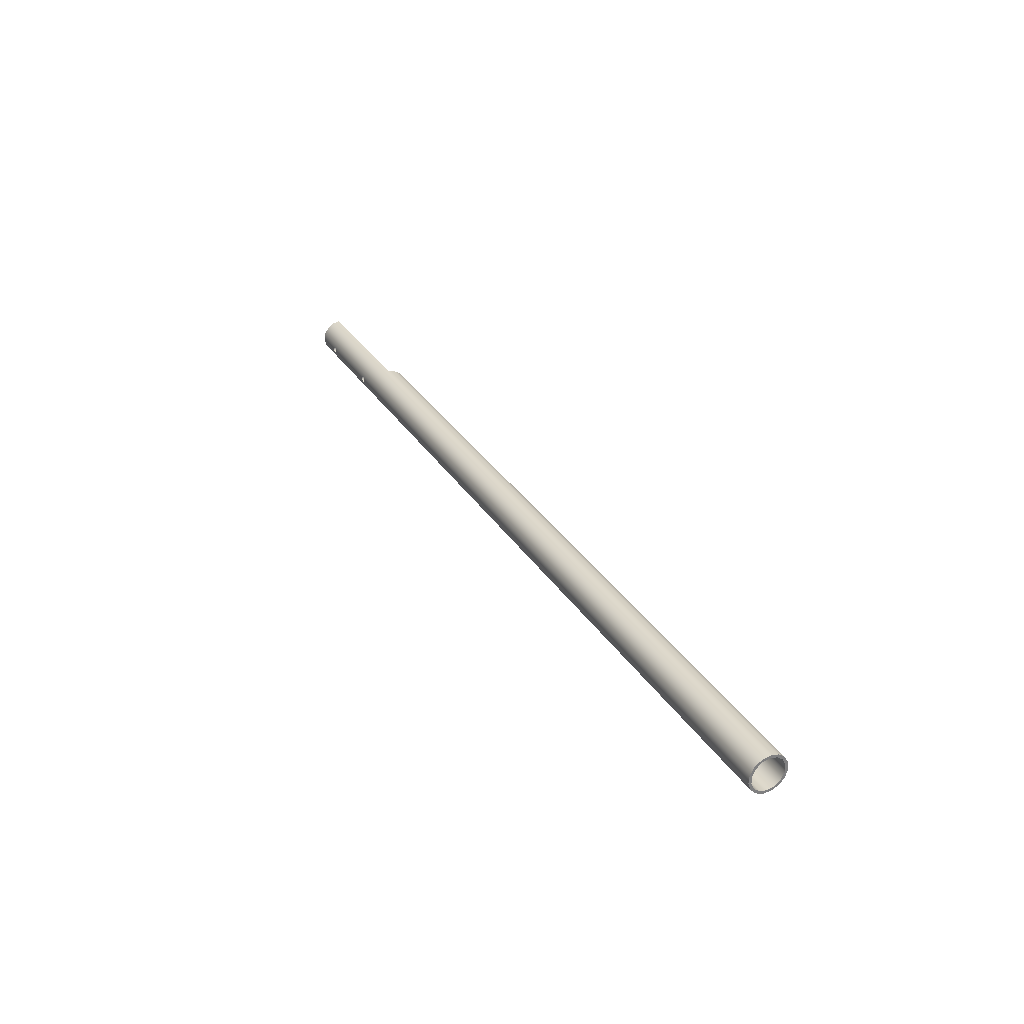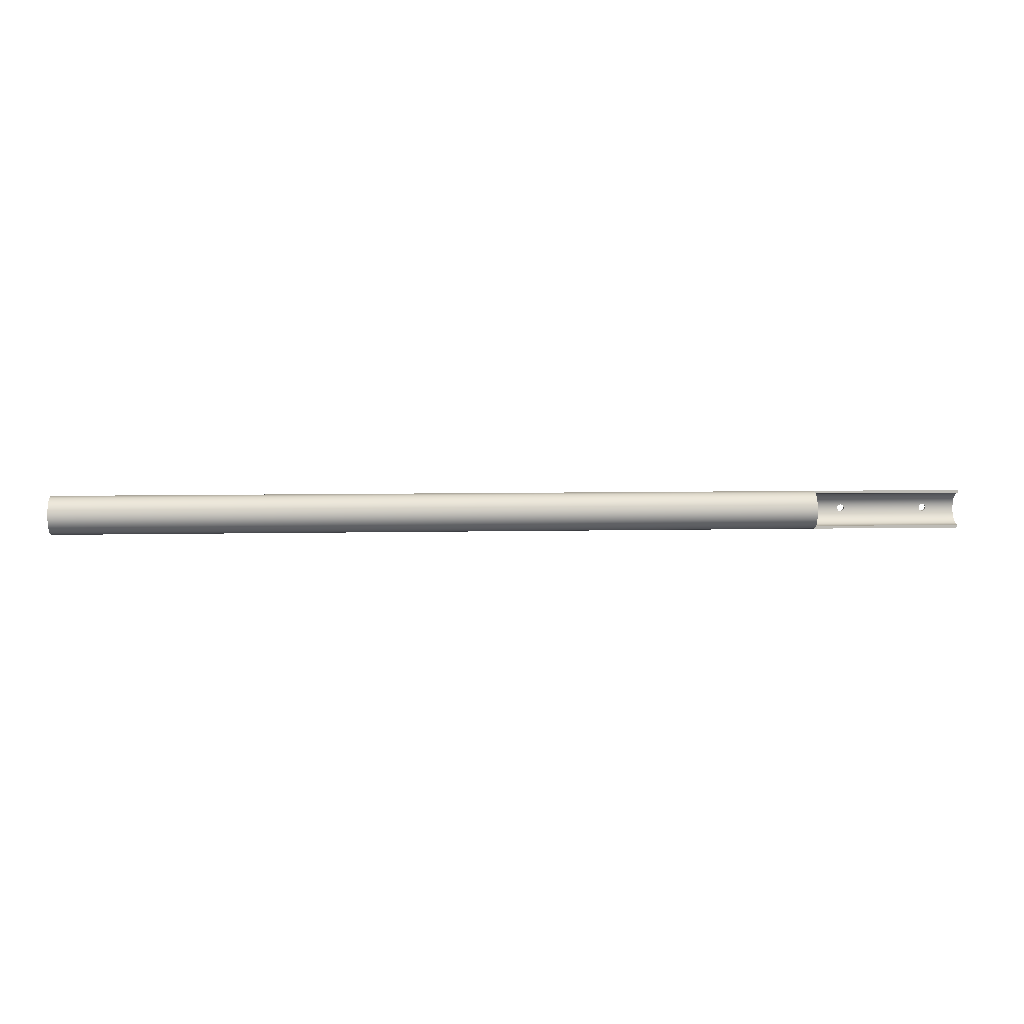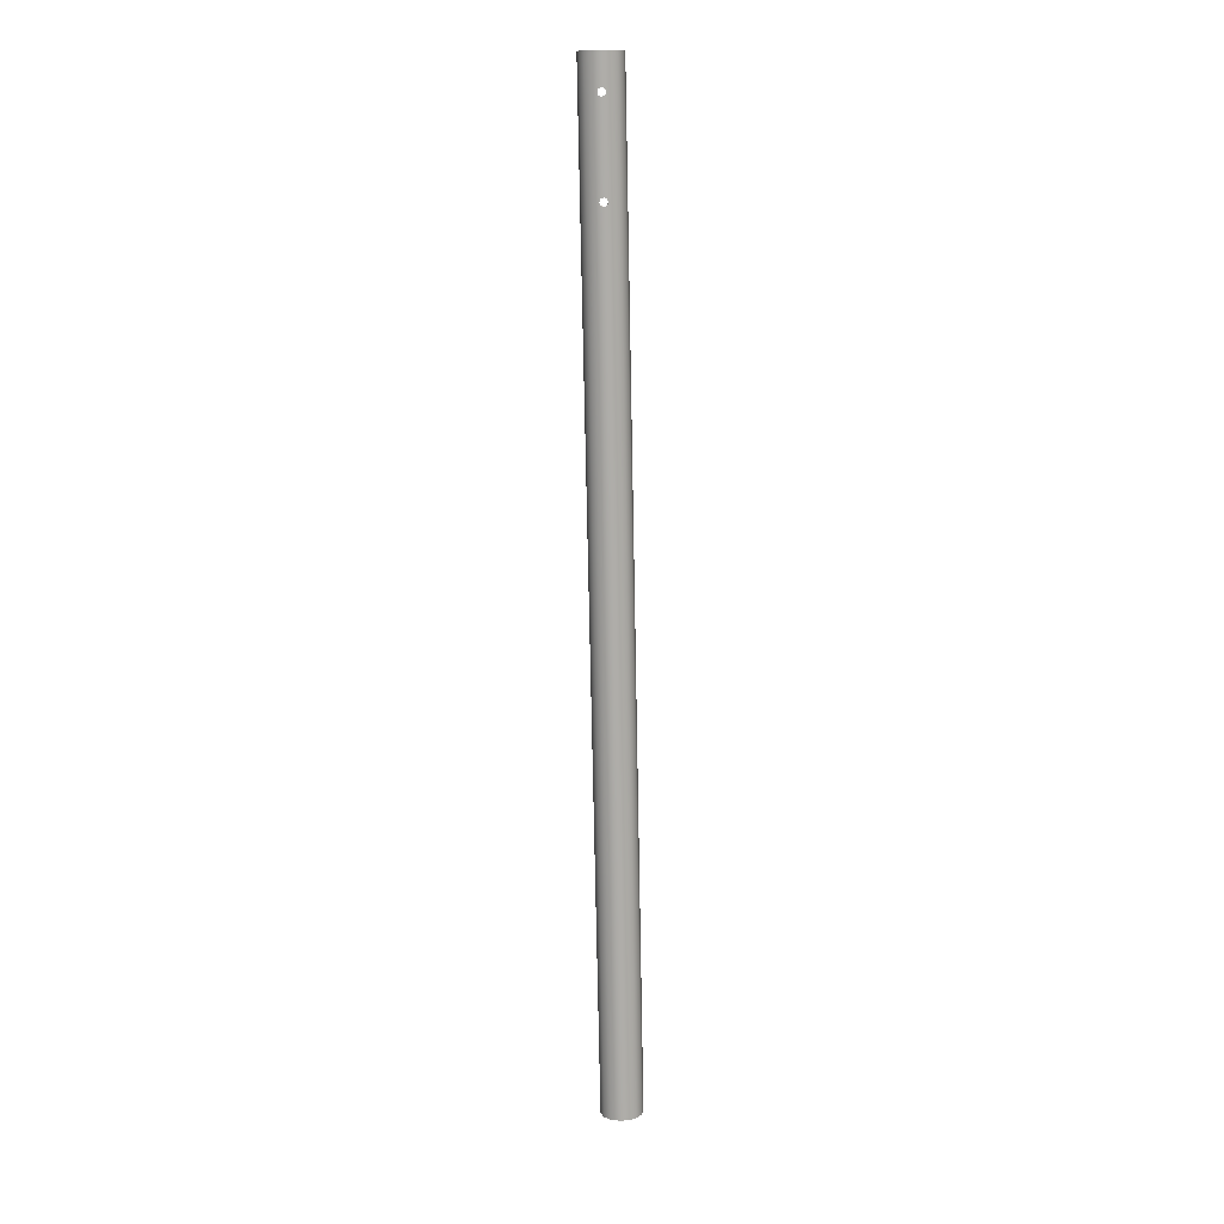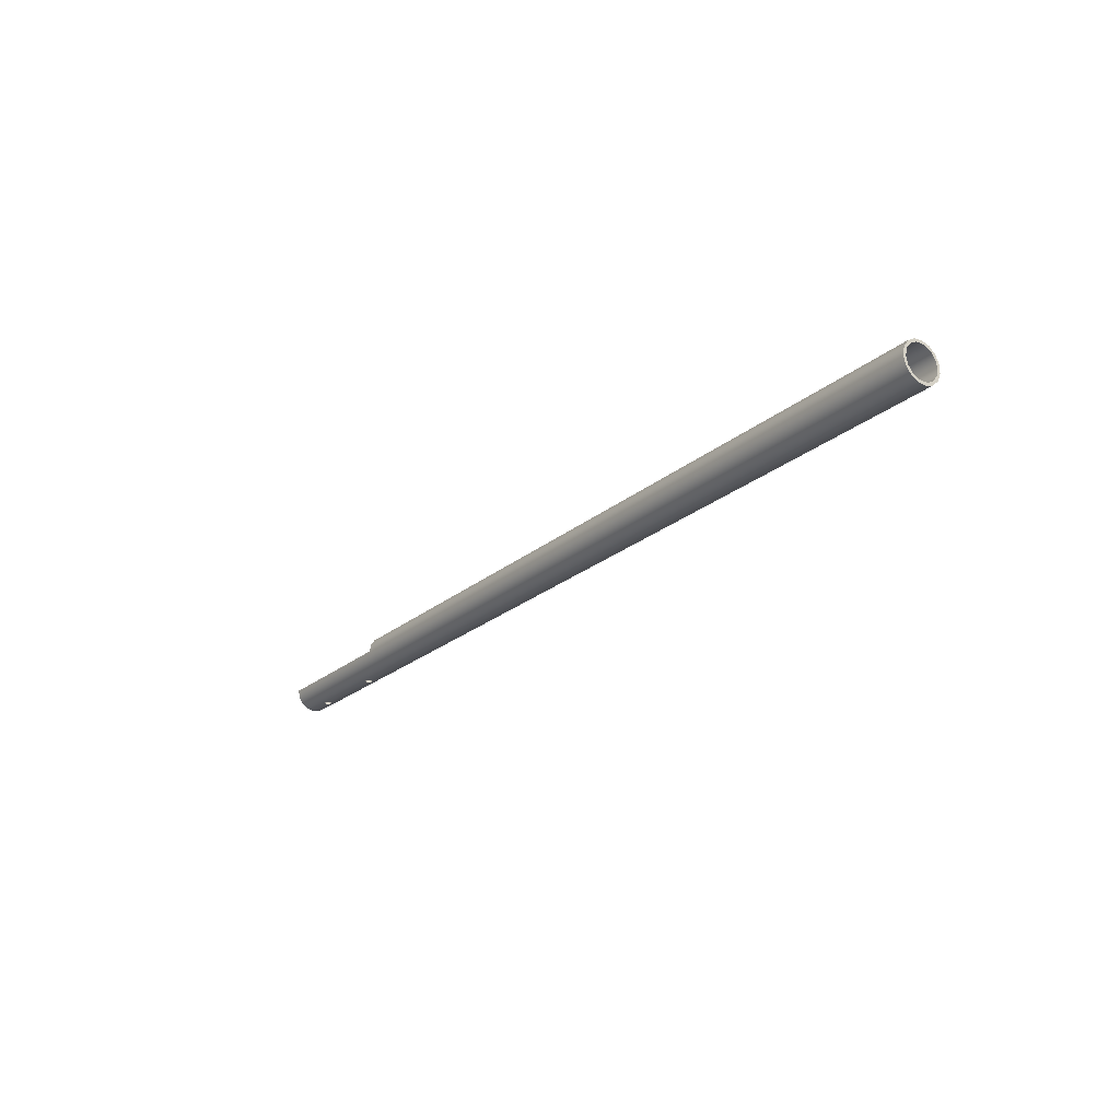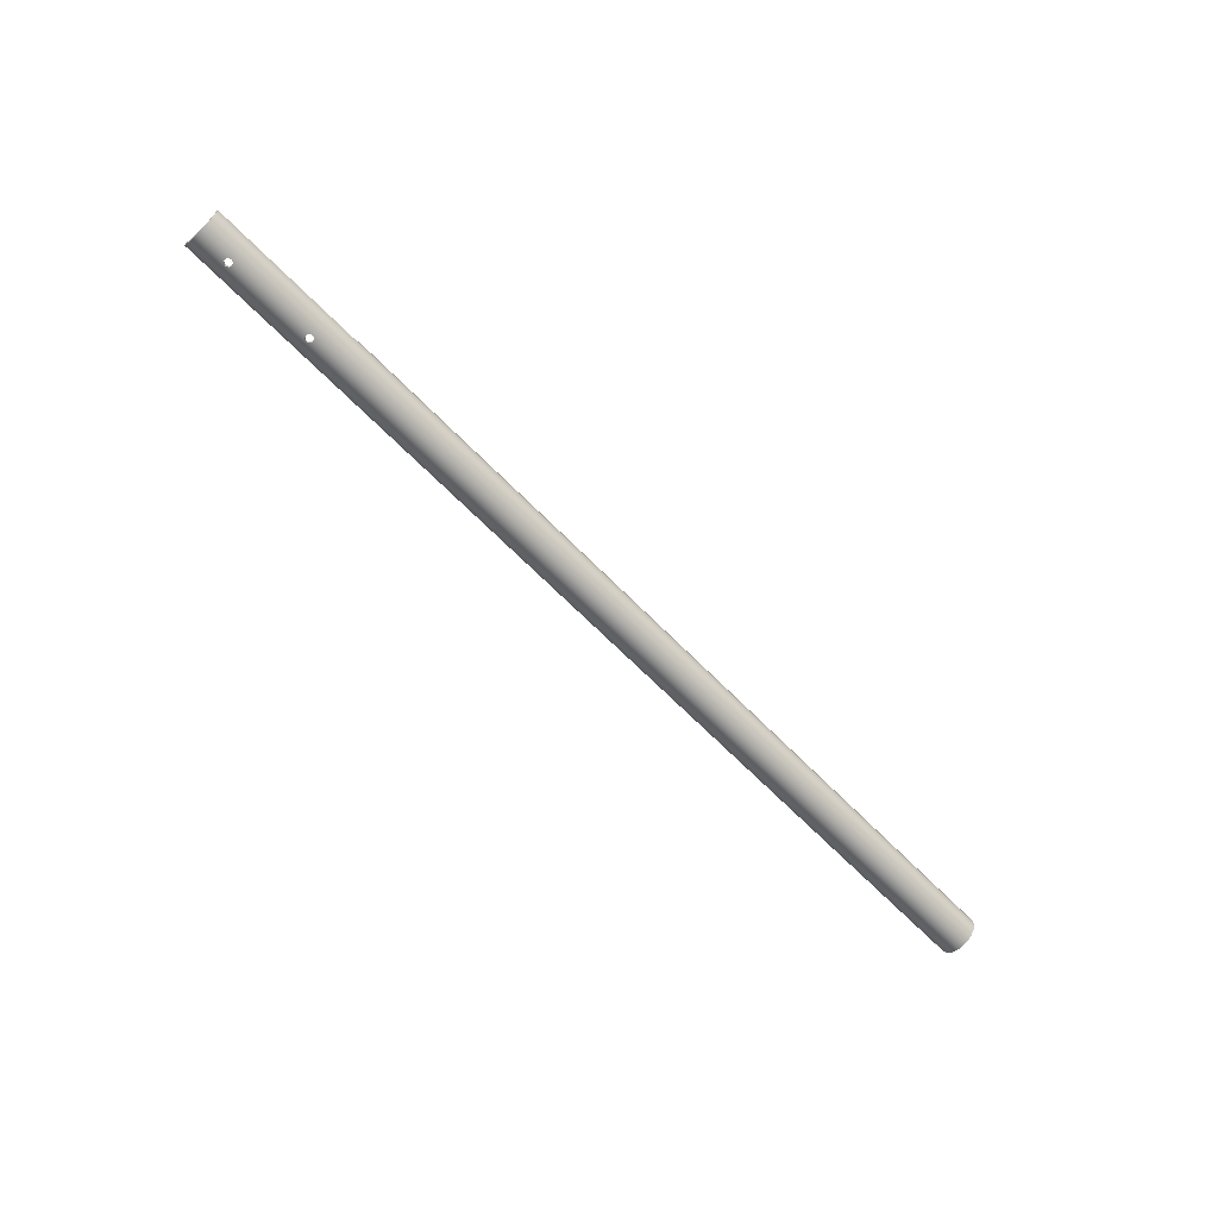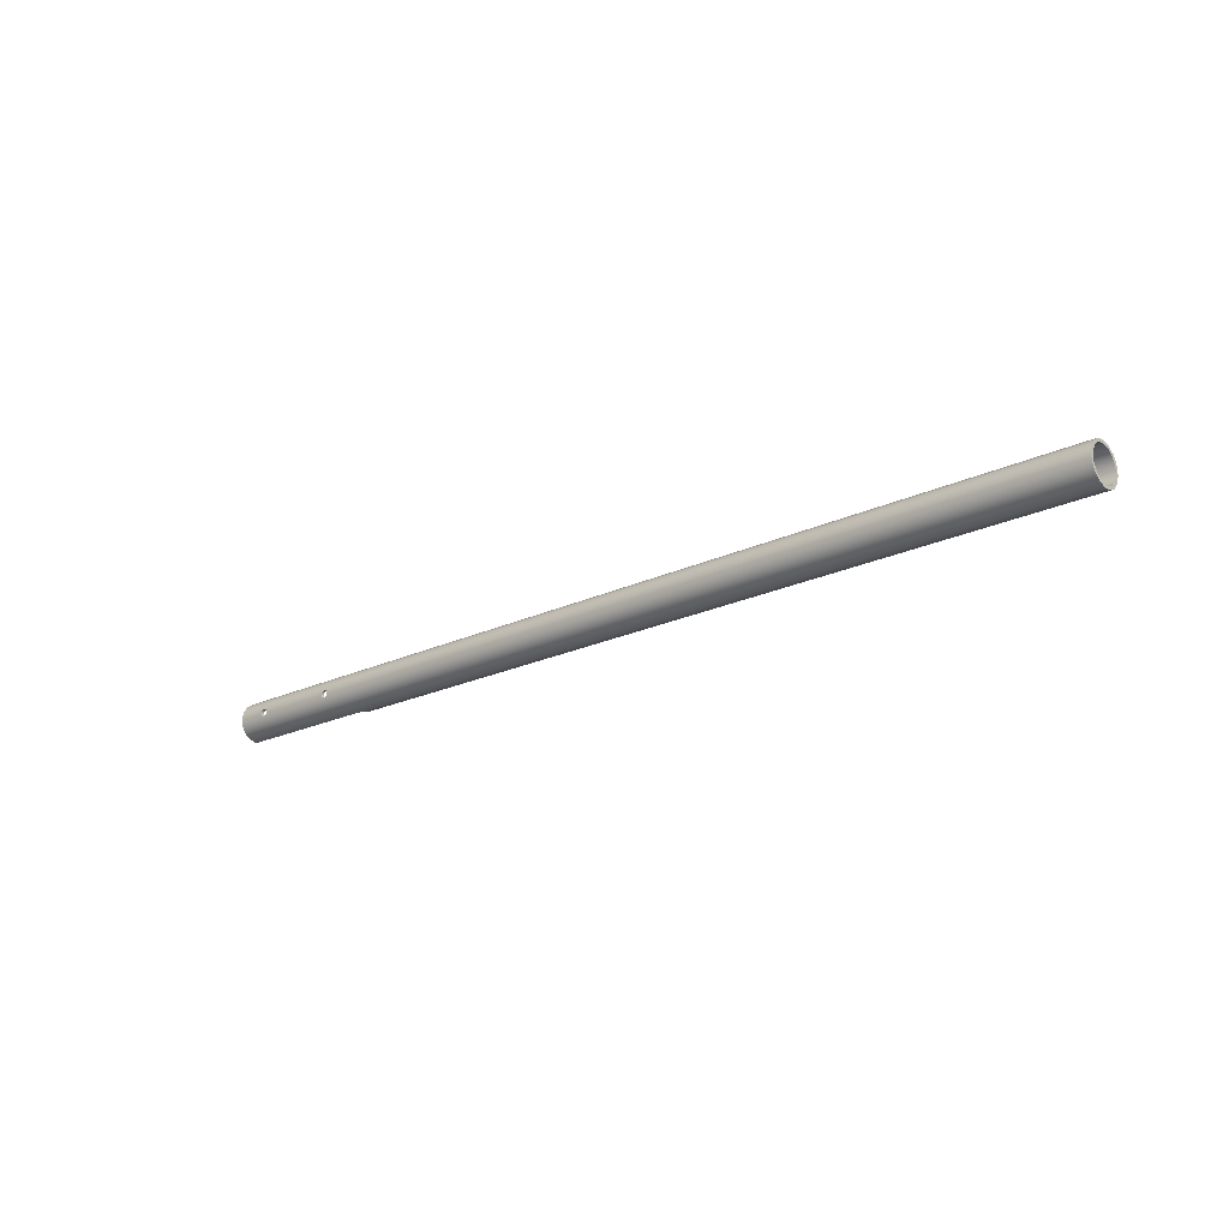
<metadata>
{"format":"obj","ext":"obj","renderer":"f3d","projection":"perspective","resolution":1024,"background":"white","views":[{"elev":31.4,"azim":63.0,"up":"+Z"},{"elev":6.4,"azim":176.2,"up":"+Z"},{"elev":-76.8,"azim":-88.9,"up":"+Y"},{"elev":-23.5,"azim":53.9,"up":"+Y"},{"elev":-65.2,"azim":-45.9,"up":"+Y"},{"elev":-20.9,"azim":40.7,"up":"+Z"}]}
</metadata>
<code>
v 12.84 -2.081 -0.405
v 13.13 -2.101 -0.2864
v 13.24 -2.12 5.424e-16
v 13.13 -2.101 0.2864
v 12.84 -2.081 0.405
v 12.55 -2.101 0.2864
v 12.44 -2.12 -3.782e-16
v 12.55 -2.101 -0.2864
v 12.84 -1.774 -0.405
v 12.55 -1.797 -0.2864
v 12.44 -1.82 5.898e-17
v 12.55 -1.797 0.2864
v 12.84 -1.774 0.405
v 13.13 -1.797 0.2864
v 13.24 -1.82 -3.469e-18
v 13.13 -1.797 -0.2864
v 12.44 -2.12 -3.782e-16
v 12.44 -1.82 5.898e-17
v 3.5 -2.081 -0.405
v 3.786 -2.101 -0.2864
v 3.905 -2.12 9.368e-17
v 3.786 -2.101 0.2864
v 3.5 -2.081 0.405
v 3.214 -2.101 0.2864
v 3.095 -2.12 -4.51e-17
v 3.214 -2.101 -0.2864
v 3.5 -1.774 -0.405
v 3.214 -1.797 -0.2864
v 3.095 -1.82 2.868e-16
v 3.214 -1.797 0.2864
v 3.5 -1.774 0.405
v 3.786 -1.797 0.2864
v 3.905 -1.82 -1.191e-16
v 3.786 -1.797 -0.2864
v 3.095 -2.12 -4.51e-17
v 3.095 -1.82 2.868e-16
v 16.34 1.076e-15 1.82
v 0 -4.441e-16 1.82
v 0 -4.441e-16 2.12
v 16.34 1.076e-15 2.12
v 12.84 -2.081 -0.405
v 12.55 -2.101 -0.2864
v 12.44 -2.12 -3.782e-16
v 12.55 -2.101 0.2864
v 12.84 -2.081 0.405
v 13.13 -2.101 0.2864
v 13.24 -2.12 5.424e-16
v 13.13 -2.101 -0.2864
v 3.5 -2.081 -0.405
v 3.214 -2.101 -0.2864
v 3.095 -2.12 -4.51e-17
v 3.214 -2.101 0.2864
v 3.5 -2.081 0.405
v 3.786 -2.101 0.2864
v 3.905 -2.12 9.368e-17
v 3.786 -2.101 -0.2864
v 100 -2.596e-16 2.12
v 100 0.8623 1.937
v 100 1.575 1.419
v 100 2.016 0.6551
v 100 2.108 -0.2216
v 100 1.836 -1.06
v 100 1.246 -1.715
v 100 0.4408 -2.074
v 100 -0.4408 -2.074
v 100 -1.246 -1.715
v 100 -1.836 -1.06
v 100 -2.108 -0.2216
v 100 -2.016 0.6551
v 100 -1.575 1.419
v 100 -0.8623 1.937
v 16.34 1.076e-15 -2.12
v 16.34 0.8113 -1.959
v 16.34 1.499 -1.499
v 16.34 1.959 -0.8113
v 16.34 2.12 -1.298e-16
v 16.34 1.959 0.8113
v 16.34 1.499 1.499
v 16.34 0.8113 1.959
v 16.34 1.076e-15 2.12
v 0 -4.441e-16 2.12
v 0 -0.8113 1.959
v 0 -1.499 1.499
v 0 -1.959 0.8113
v 0 -2.12 -1.298e-16
v 0 -1.959 -0.8113
v 0 -1.499 -1.499
v 0 -0.8113 -1.959
v 0 -4.441e-16 -2.12
v 16.34 1.076e-15 2.12
v 100 -2.596e-16 2.12
v 12.84 -1.774 -0.405
v 13.13 -1.797 -0.2864
v 13.24 -1.82 -3.469e-18
v 13.13 -1.797 0.2864
v 12.84 -1.774 0.405
v 12.55 -1.797 0.2864
v 12.44 -1.82 5.898e-17
v 12.55 -1.797 -0.2864
v 3.5 -1.774 -0.405
v 3.786 -1.797 -0.2864
v 3.905 -1.82 -1.191e-16
v 3.786 -1.797 0.2864
v 3.5 -1.774 0.405
v 3.214 -1.797 0.2864
v 3.095 -1.82 2.868e-16
v 3.214 -1.797 -0.2864
v 100 -2.229e-16 1.82
v 100 -0.7897 1.64
v 100 -1.423 1.135
v 100 -1.774 0.405
v 100 -1.774 -0.405
v 100 -1.423 -1.135
v 100 -0.7897 -1.64
v 100 0 -1.82
v 100 0.7897 -1.64
v 100 1.423 -1.135
v 100 1.774 -0.405
v 100 1.774 0.405
v 100 1.423 1.135
v 100 0.7897 1.64
v 0 -4.441e-16 1.82
v 16.34 1.076e-15 1.82
v 16.34 0.7897 1.64
v 16.34 1.423 1.135
v 16.34 1.774 0.405
v 16.34 1.774 -0.405
v 16.34 1.423 -1.135
v 16.34 0.7897 -1.64
v 16.34 1.076e-15 -1.82
v 0 -4.441e-16 -1.82
v 0 -0.7897 -1.64
v 0 -1.423 -1.135
v 0 -1.774 -0.405
v 0 -1.774 0.405
v 0 -1.423 1.135
v 0 -0.7897 1.64
v 100 -2.229e-16 1.82
v 16.34 1.076e-15 1.82
v 16.34 1.076e-15 -1.82
v 16.34 0.7897 -1.64
v 16.34 1.423 -1.135
v 16.34 1.774 -0.405
v 16.34 1.774 0.405
v 16.34 1.423 1.135
v 16.34 0.7897 1.64
v 16.34 1.076e-15 1.82
v 16.34 1.076e-15 2.12
v 16.34 0.8113 1.959
v 16.34 1.499 1.499
v 16.34 1.959 0.8113
v 16.34 2.12 -1.298e-16
v 16.34 1.959 -0.8113
v 16.34 1.499 -1.499
v 16.34 0.8113 -1.959
v 16.34 1.076e-15 -2.12
v 0 -4.441e-16 -1.82
v 16.34 1.076e-15 -1.82
v 16.34 1.076e-15 -2.12
v 0 -4.441e-16 -2.12
v 100 -2.229e-16 1.82
v 100 0.7897 1.64
v 100 1.423 1.135
v 100 1.774 0.405
v 100 1.774 -0.405
v 100 1.423 -1.135
v 100 0.7897 -1.64
v 100 0 -1.82
v 100 -0.7897 -1.64
v 100 -1.423 -1.135
v 100 -1.774 -0.405
v 100 -1.774 0.405
v 100 -1.423 1.135
v 100 -0.7897 1.64
v 100 -2.596e-16 2.12
v 100 -0.8623 1.937
v 100 -1.575 1.419
v 100 -2.016 0.6551
v 100 -2.108 -0.2216
v 100 -1.836 -1.06
v 100 -1.246 -1.715
v 100 -0.4408 -2.074
v 100 0.4408 -2.074
v 100 1.246 -1.715
v 100 1.836 -1.06
v 100 2.108 -0.2216
v 100 2.016 0.6551
v 100 1.575 1.419
v 100 0.8623 1.937
v 0 -4.441e-16 2.12
v 0 -4.441e-16 1.82
v 0 -0.7897 1.64
v 0 -1.423 1.135
v 0 -1.774 0.405
v 0 -1.774 -0.405
v 0 -1.423 -1.135
v 0 -0.7897 -1.64
v 0 -4.441e-16 -1.82
v 0 -4.441e-16 -2.12
v 0 -0.8113 -1.959
v 0 -1.499 -1.499
v 0 -1.959 -0.8113
v 0 -2.12 -1.298e-16
v 0 -1.959 0.8113
v 0 -1.499 1.499
v 0 -0.8113 1.959
g 1cca4342-e2d1-11ea-9d1c-54bf646e7e1f
f 2 16 1
f 1 16 9
f 1 9 10
f 16 2 15
f 15 2 3
f 15 3 4
f 15 4 14
f 14 4 5
f 14 5 13
f 13 5 12
f 12 5 6
f 12 6 11
f 11 6 17
f 18 7 8
f 18 8 10
f 10 8 1
g 1ccbf0d4-e2d1-11ea-a4c9-54bf646e7e1f
f 20 34 19
f 19 34 27
f 19 27 28
f 34 20 33
f 33 20 21
f 33 21 22
f 33 22 32
f 32 22 23
f 32 23 31
f 31 23 30
f 30 23 24
f 30 24 29
f 29 24 35
f 36 25 26
f 36 26 28
f 28 26 19
g 1c806cc6-e2d1-11ea-aca2-54bf646e7e1f
f 37 38 40
f 40 38 39
g 1be9b20a-e2d1-11ea-8a0c-54bf646e7e1f
f 42 56 41
f 41 56 49
f 41 49 86
f 86 49 85
f 85 49 50
f 85 50 51
f 42 43 56
f 56 43 55
f 55 43 54
f 54 43 44
f 54 44 53
f 53 44 45
f 53 45 69
f 69 45 46
f 69 46 68
f 68 46 47
f 68 47 48
f 48 41 68
f 68 41 86
f 68 86 67
f 67 86 87
f 67 87 66
f 66 87 88
f 66 88 65
f 65 88 89
f 65 89 72
f 51 52 85
f 85 52 53
f 85 53 84
f 84 53 69
f 84 69 70
f 58 79 57
f 57 79 90
f 91 80 82
f 82 80 81
f 79 58 78
f 78 58 59
f 78 59 77
f 77 59 60
f 77 60 76
f 76 60 61
f 76 61 75
f 75 61 62
f 75 62 74
f 74 62 63
f 74 63 73
f 73 63 64
f 73 64 72
f 72 64 65
f 84 70 83
f 83 70 71
f 83 71 82
f 82 71 91
g 1be8a098-e2d1-11ea-9e32-54bf646e7e1f
f 93 112 92
f 92 112 113
f 92 113 133
f 133 113 132
f 132 113 114
f 132 114 130
f 130 114 115
f 130 115 129
f 129 115 116
f 129 116 128
f 128 116 117
f 128 117 127
f 127 117 118
f 127 118 126
f 126 118 119
f 126 119 125
f 125 119 120
f 125 120 124
f 124 120 121
f 124 121 123
f 123 121 138
f 139 108 109
f 93 94 112
f 112 94 111
f 111 94 95
f 111 95 96
f 97 103 96
f 96 103 104
f 96 104 136
f 136 104 135
f 135 104 105
f 135 105 106
f 103 97 102
f 102 97 98
f 102 98 101
f 101 98 99
f 101 99 100
f 100 99 92
f 100 92 133
f 135 106 134
f 134 106 107
f 134 107 100
f 110 136 109
f 109 136 137
f 109 137 139
f 139 137 122
f 136 110 96
f 96 110 111
f 130 131 132
f 133 134 100
g 1c349a06-e2d1-11ea-9afc-54bf646e7e1f
f 156 140 155
f 155 140 141
f 155 141 154
f 154 141 142
f 154 142 153
f 153 142 143
f 153 143 152
f 152 143 144
f 152 144 151
f 151 144 145
f 151 145 150
f 150 145 146
f 150 146 149
f 149 146 147
f 149 147 148
g 1c362092-e2d1-11ea-b411-54bf646e7e1f
f 157 158 160
f 160 158 159
g 1bea9c74-e2d1-11ea-98c7-54bf646e7e1f
f 162 189 161
f 161 189 175
f 161 175 176
f 189 162 188
f 188 162 163
f 188 163 187
f 187 163 164
f 187 164 186
f 186 164 165
f 186 165 185
f 185 165 166
f 185 166 184
f 184 166 167
f 184 167 183
f 183 167 168
f 183 168 182
f 182 168 169
f 182 169 181
f 181 169 170
f 181 170 180
f 180 170 171
f 180 171 179
f 179 171 172
f 179 172 178
f 178 172 173
f 178 173 177
f 177 173 174
f 177 174 176
f 176 174 161
g 1beb869c-e2d1-11ea-b7a0-54bf646e7e1f
f 190 191 206
f 206 191 192
f 206 192 205
f 205 192 193
f 205 193 204
f 204 193 194
f 204 194 203
f 203 194 195
f 203 195 202
f 202 195 196
f 202 196 201
f 201 196 197
f 201 197 200
f 200 197 198
f 200 198 199

</code>
